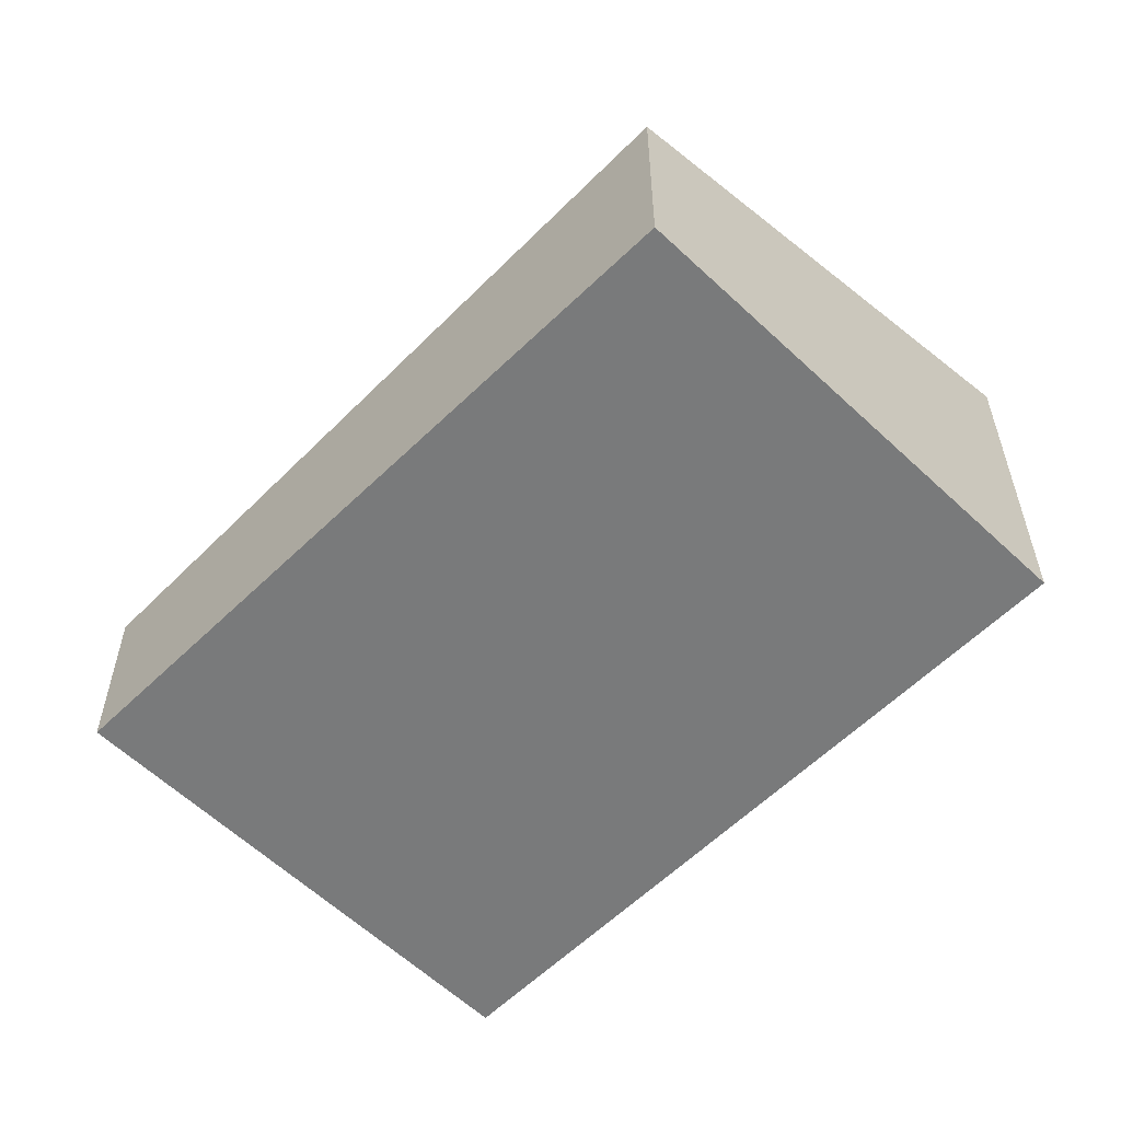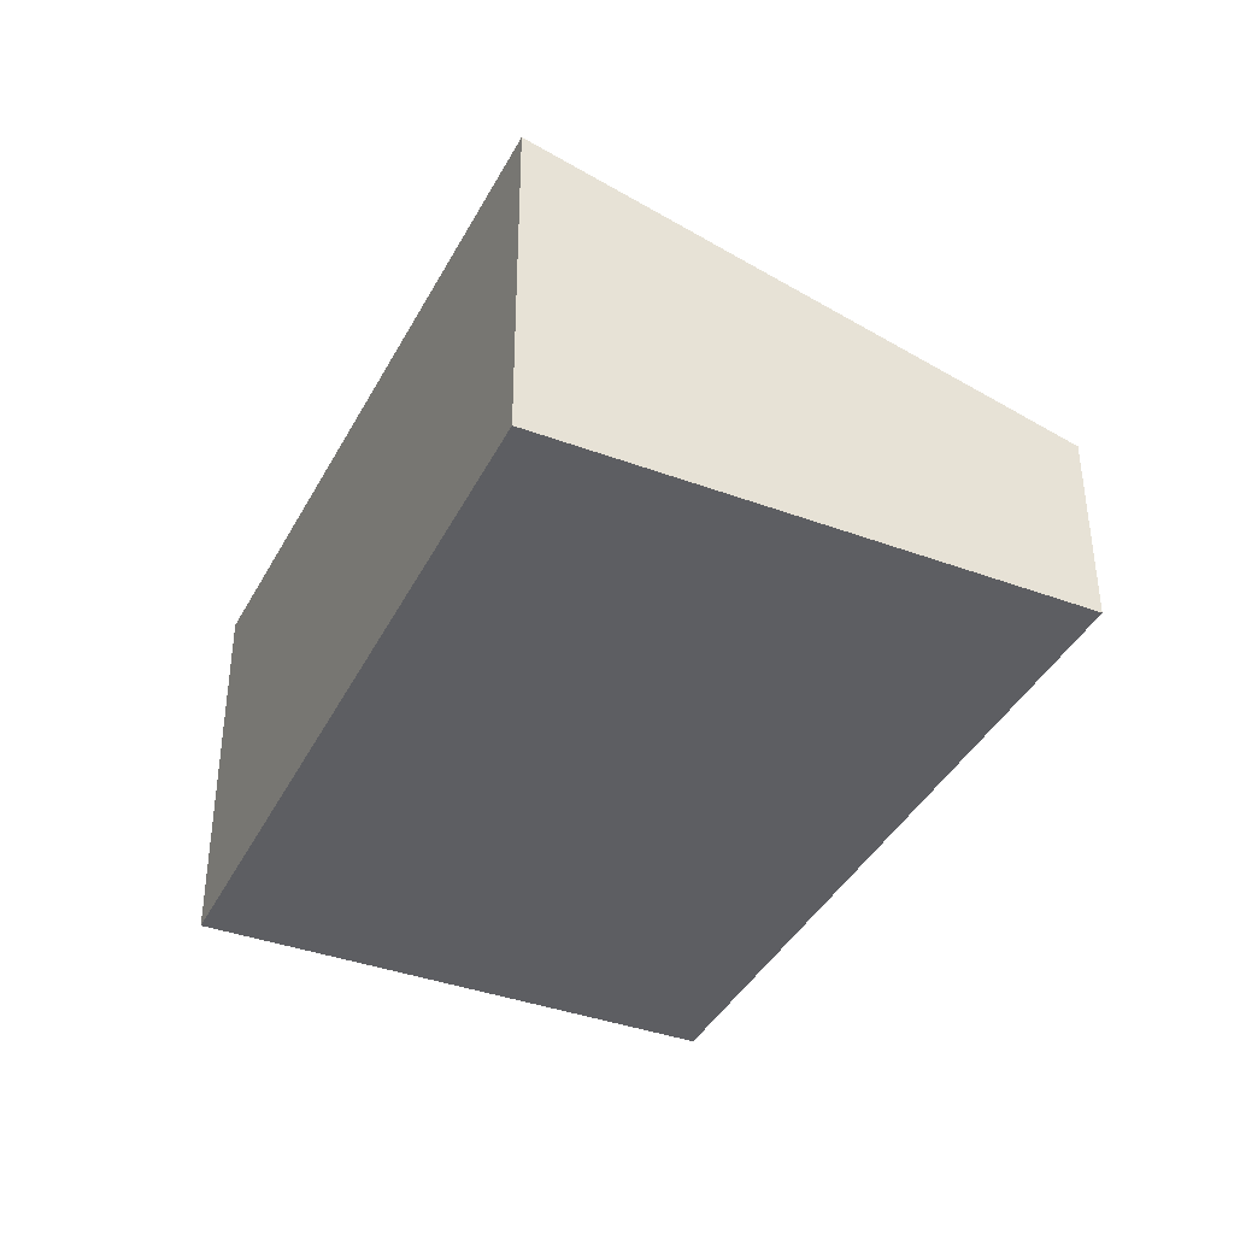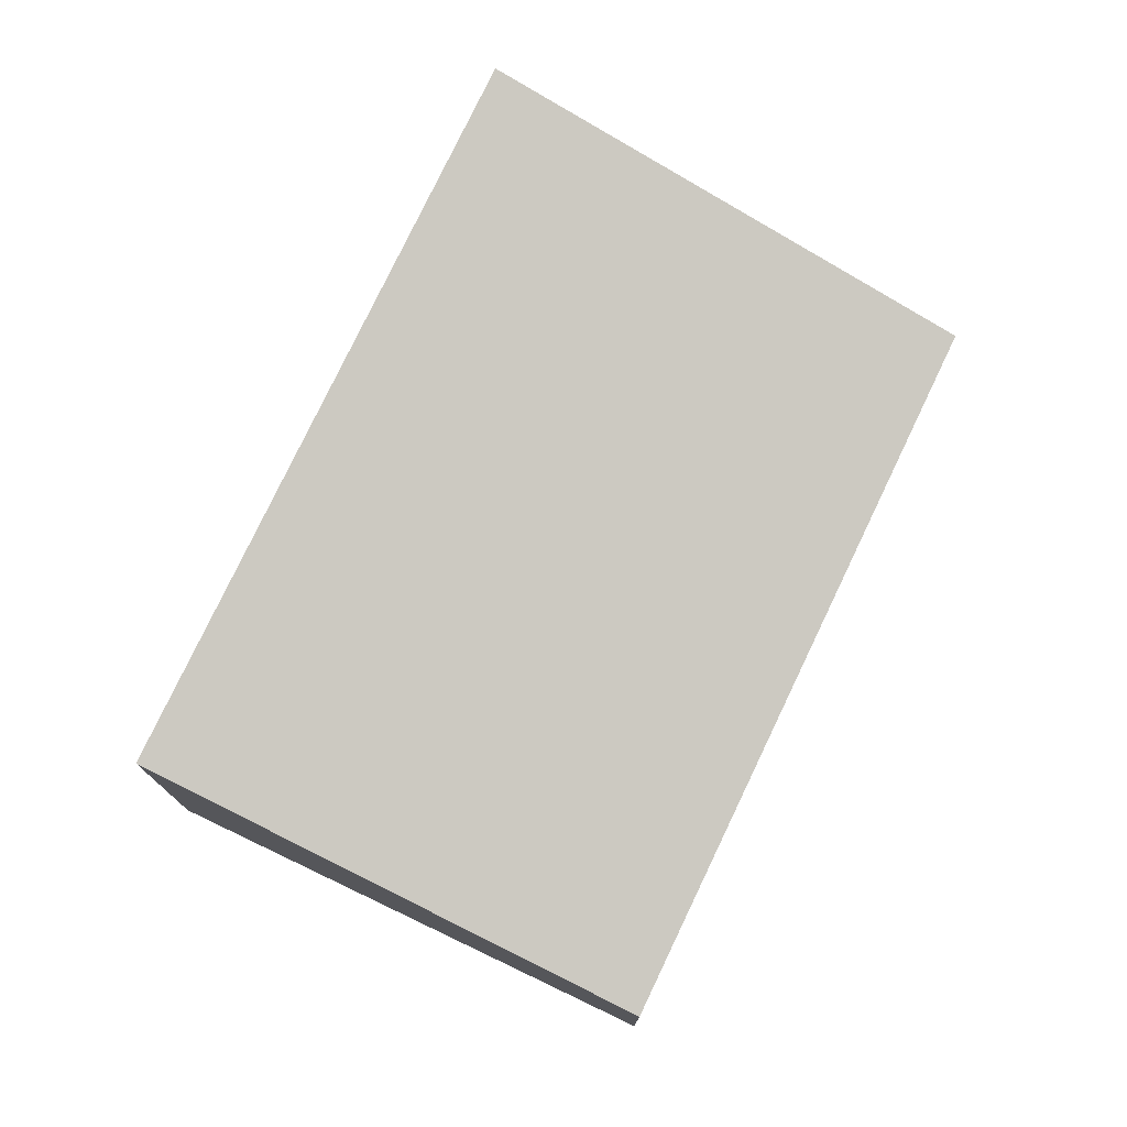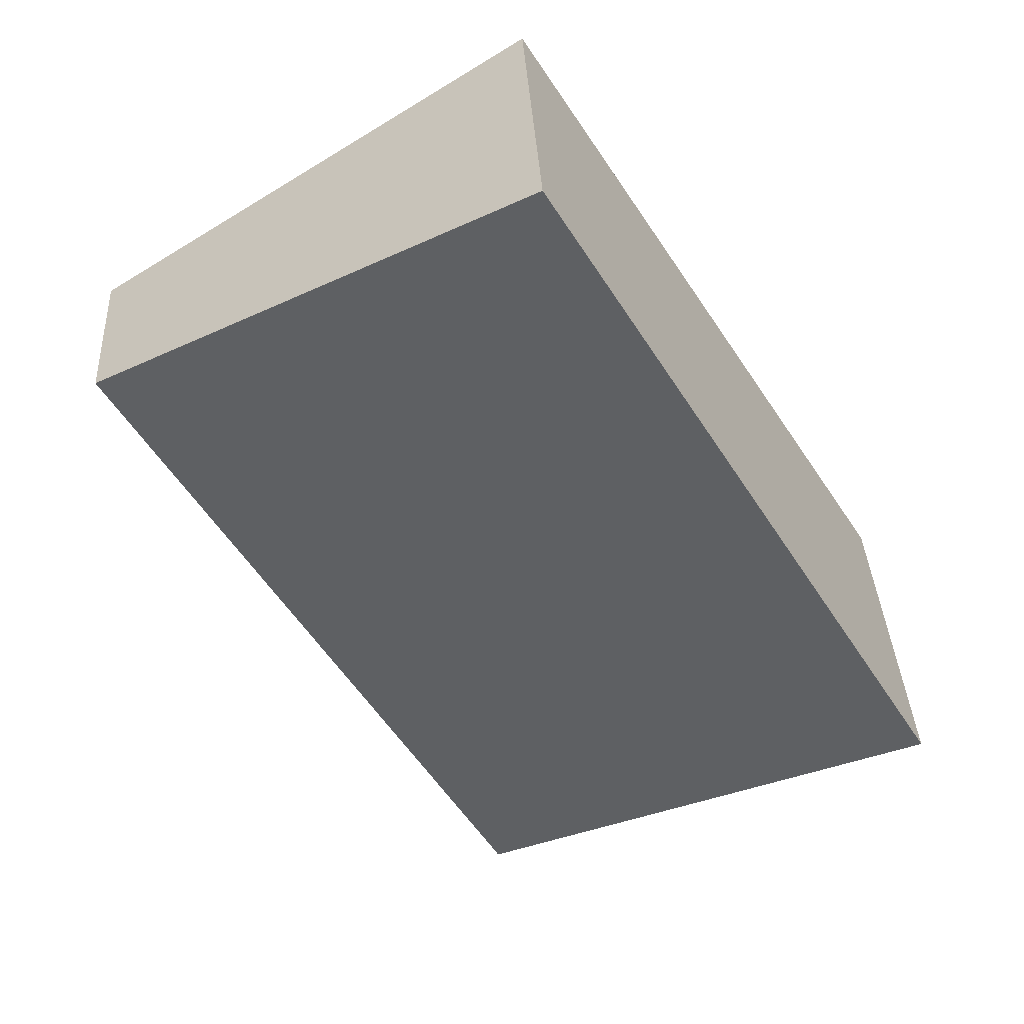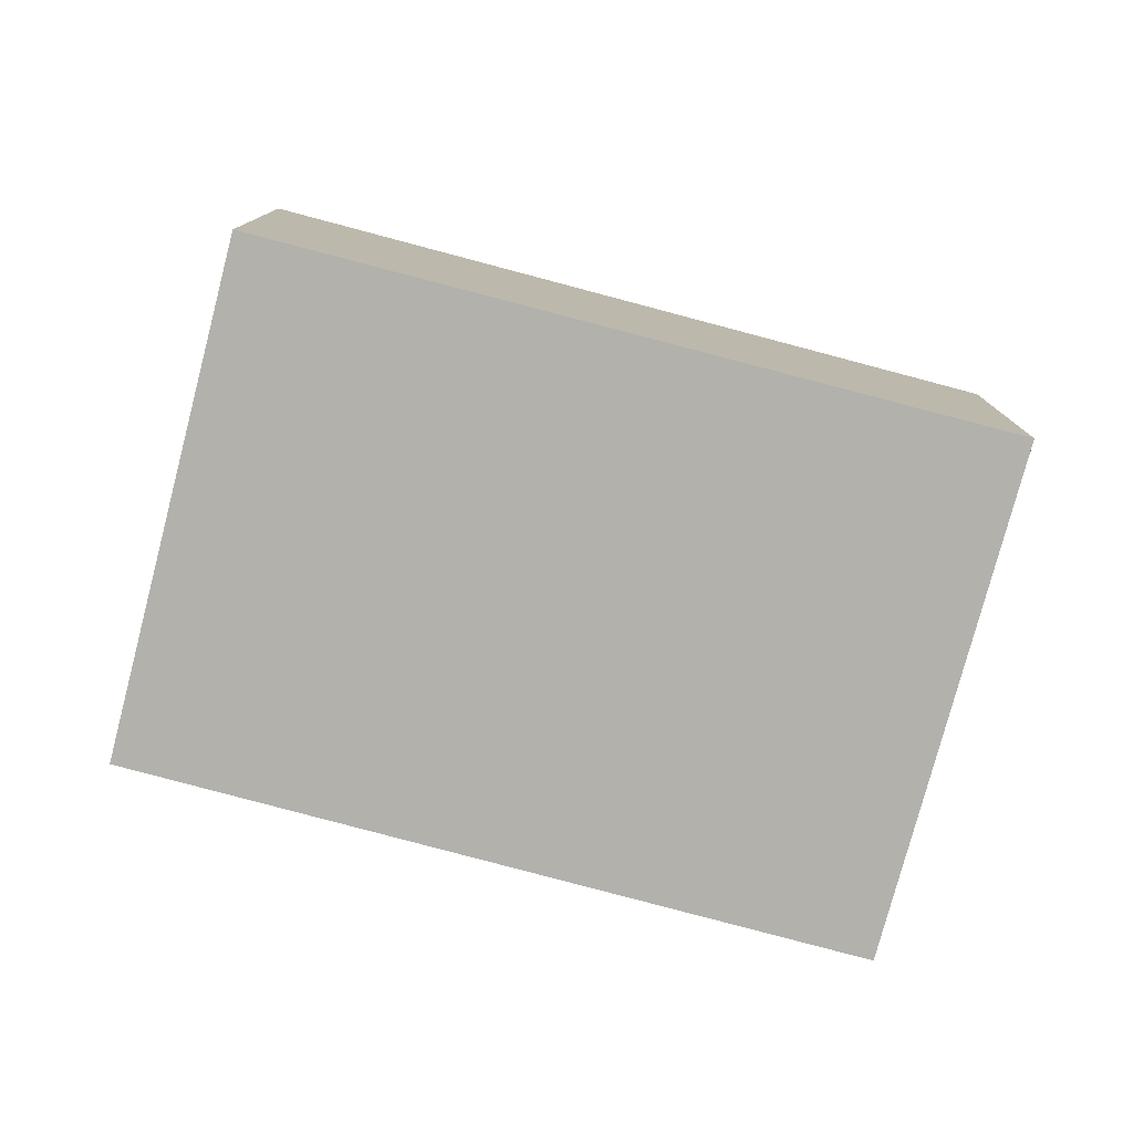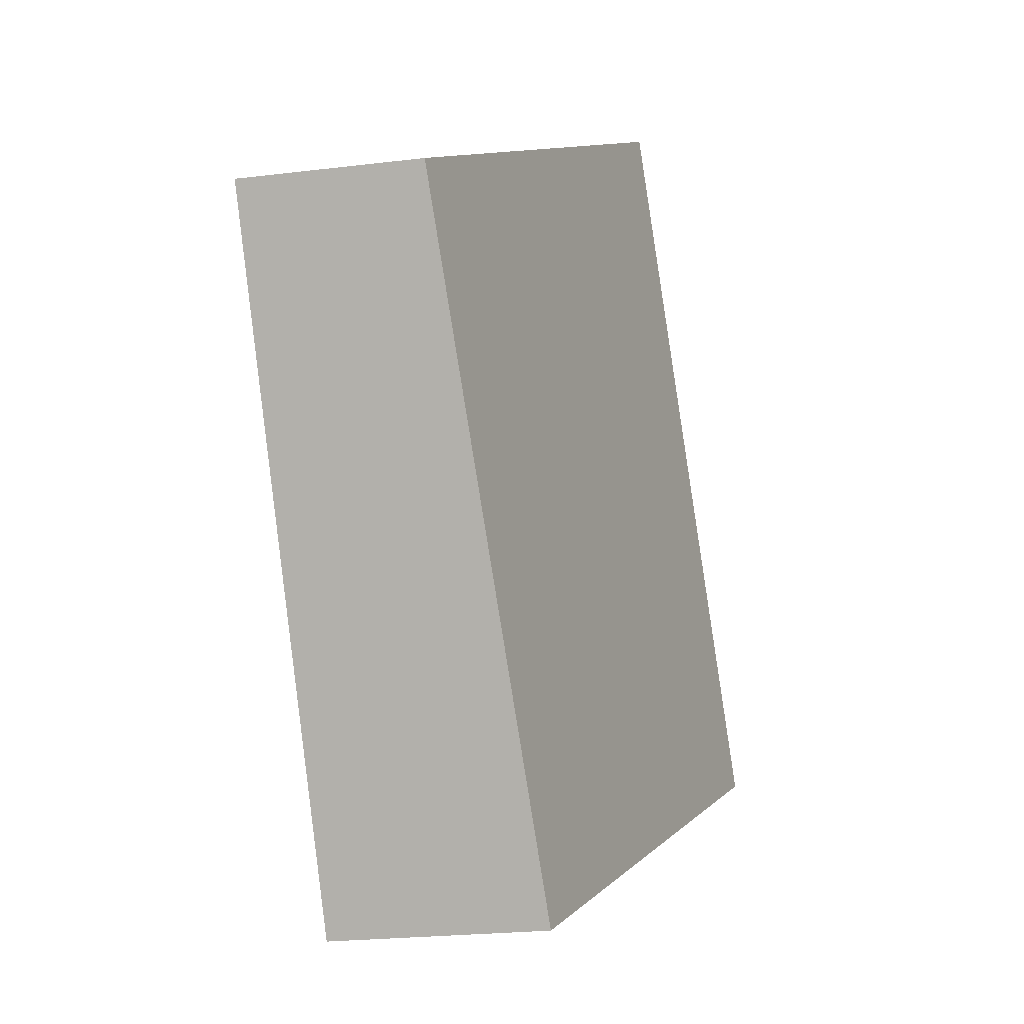
<metadata>
{"format":"obj","ext":"obj","renderer":"f3d","projection":"perspective","resolution":1024,"background":"white","views":[{"elev":-58.0,"azim":-12.4,"up":"+Z"},{"elev":-39.3,"azim":-172.6,"up":"+Z"},{"elev":76.7,"azim":-122.0,"up":"+Z"},{"elev":35.6,"azim":-3.0,"up":"+Y"},{"elev":-78.9,"azim":107.4,"up":"+Z"},{"elev":-24.1,"azim":-78.7,"up":"+Y"}]}
</metadata>
<code>
v -2290 -64 1.273
v -2289 -66.5 1.428
v -2290 -67.56 0.8783
v -2292 -65.09 0.7185
v -2289 -66.5 1.428
v -2290 -64 1.273
v -2290 -64 0
v -2289 -66.5 2.22e-16
v -2290 -67.56 0.8783
v -2289 -66.5 1.428
v -2289 -66.5 2.22e-16
v -2290 -67.56 1.11e-16
v -2292 -65.09 0.7185
v -2290 -67.56 0.8783
v -2290 -67.56 1.11e-16
v -2292 -65.09 1.11e-16
v -2290 -64 1.273
v -2292 -65.09 0.7185
v -2292 -65.09 1.11e-16
v -2290 -64 0
v -2290 -64 0
v -2289 -66.5 0
v -2290 -67.56 0
v -2292 -65.09 0
f 2 3 4 1
f 6 7 8 5
f 10 11 12 9
f 14 15 16 13
f 18 19 20 17
f 22 23 24 21

</code>
